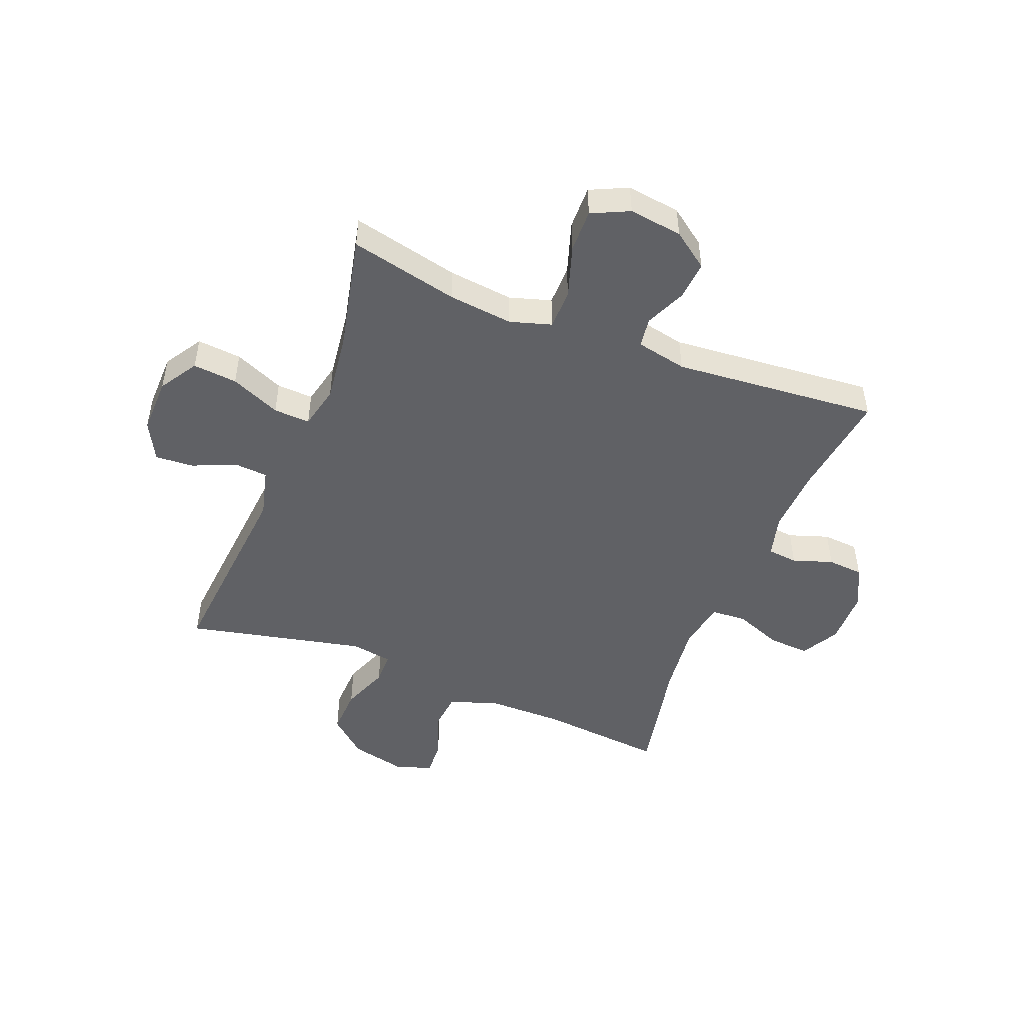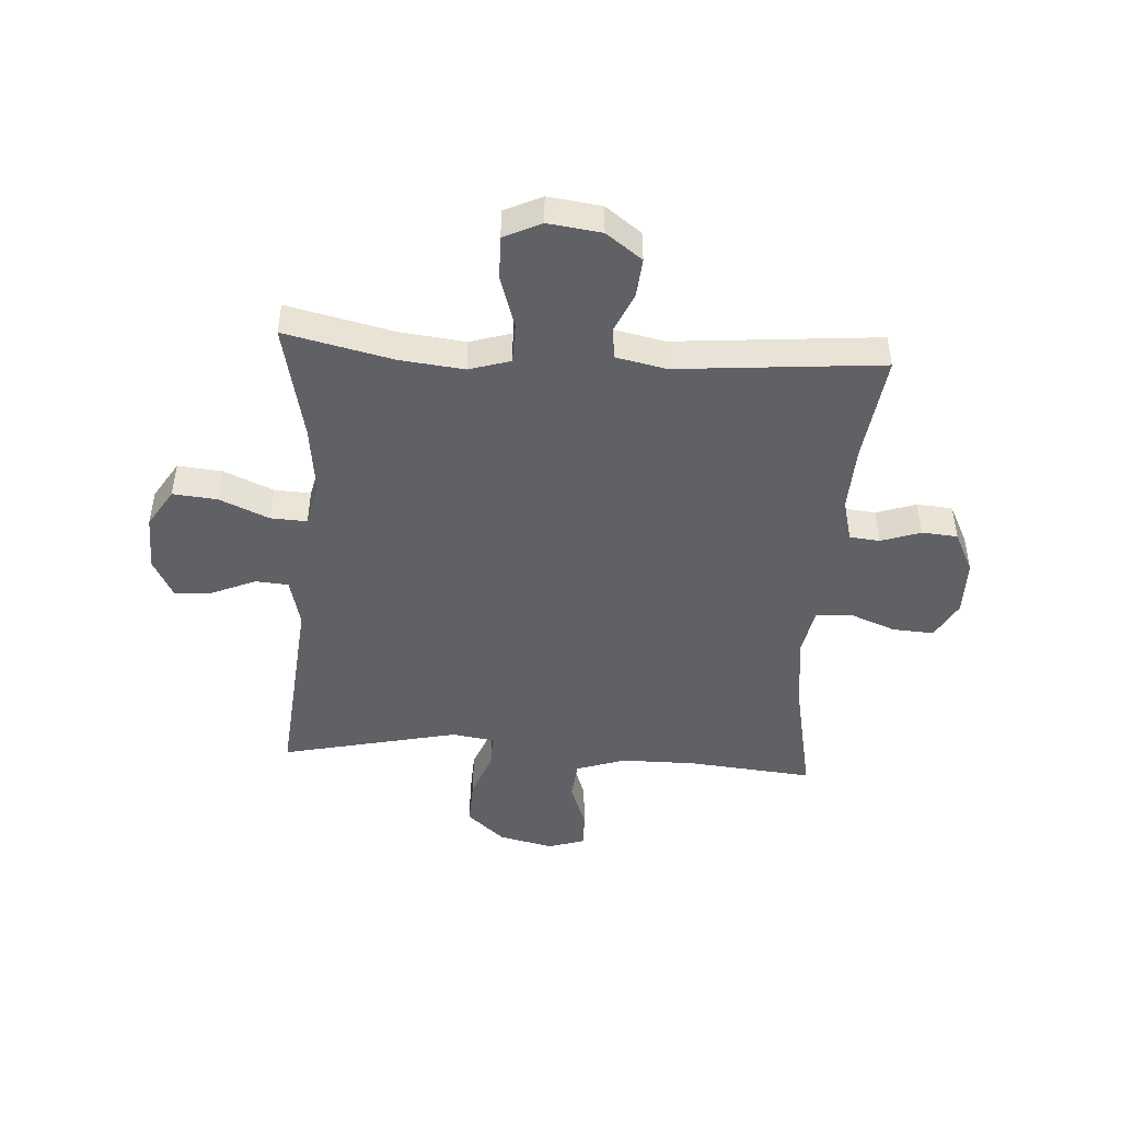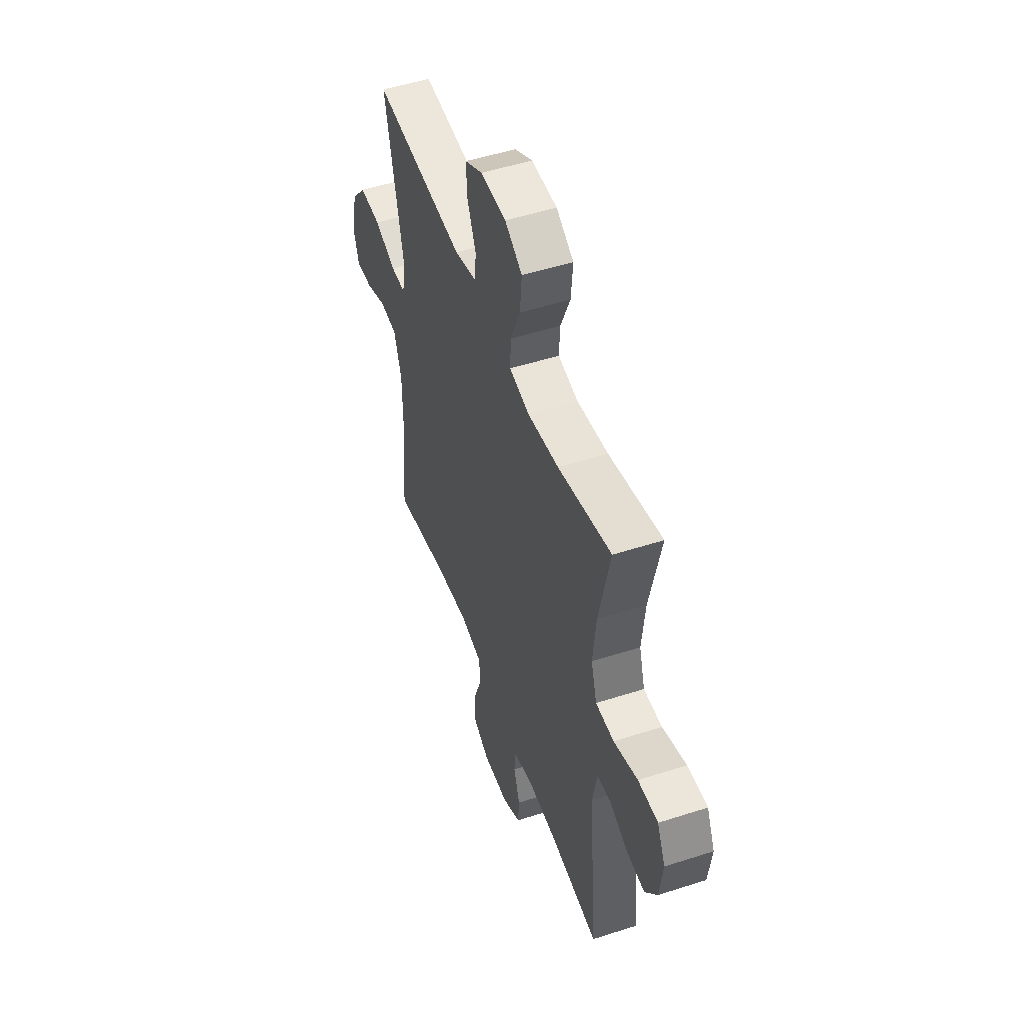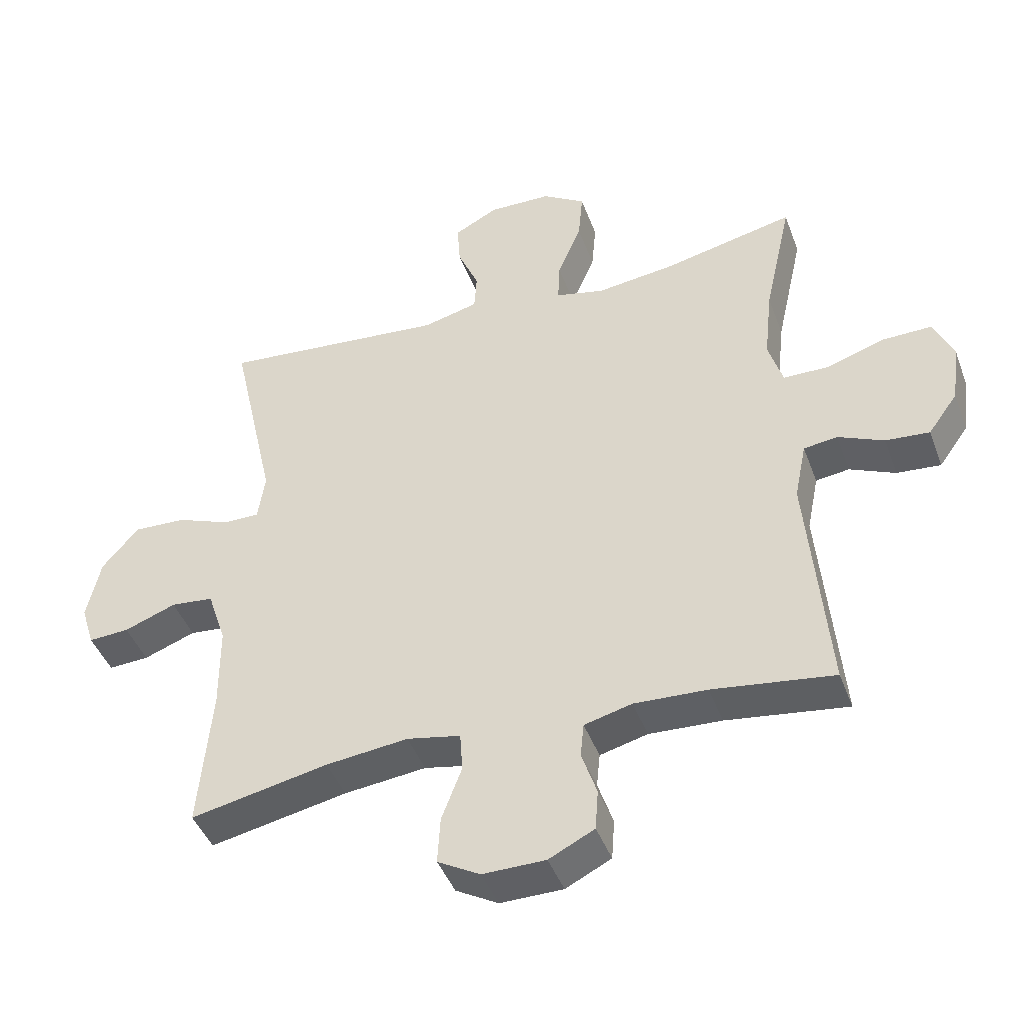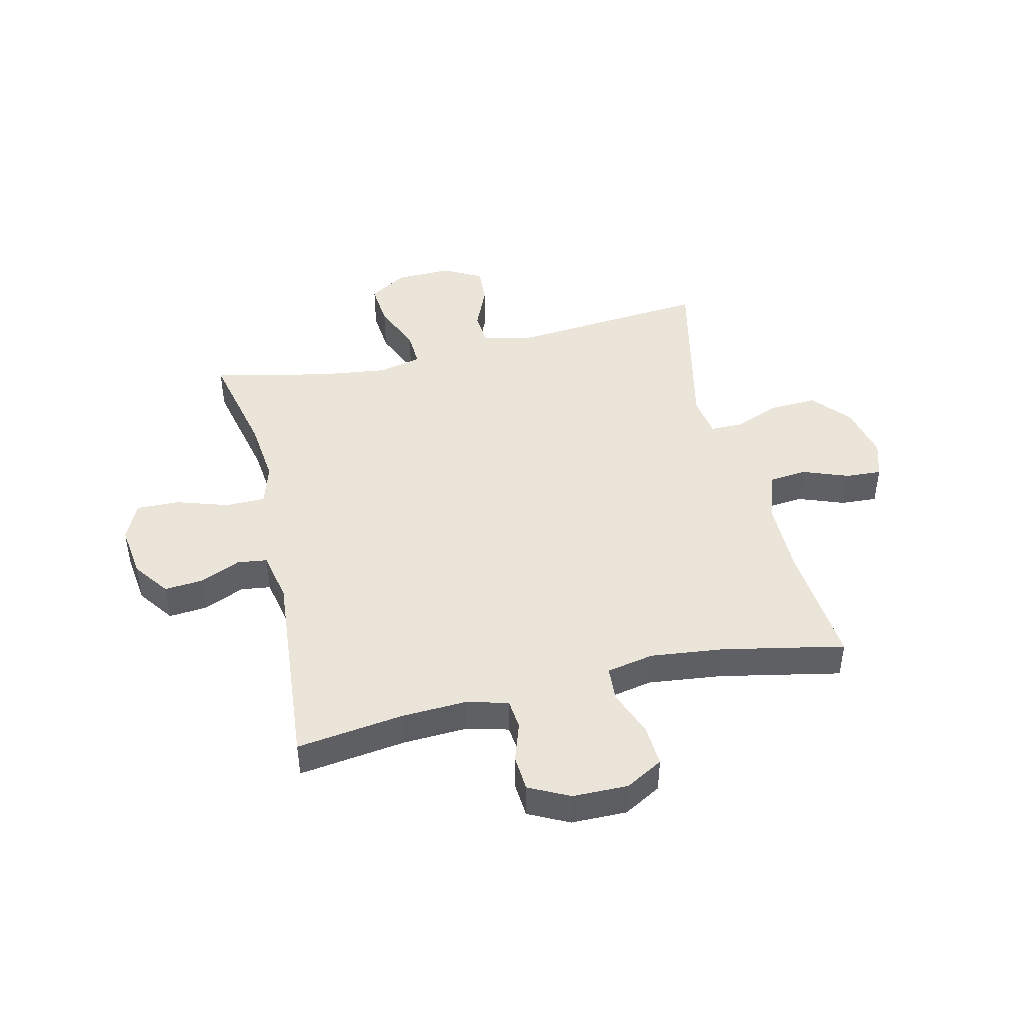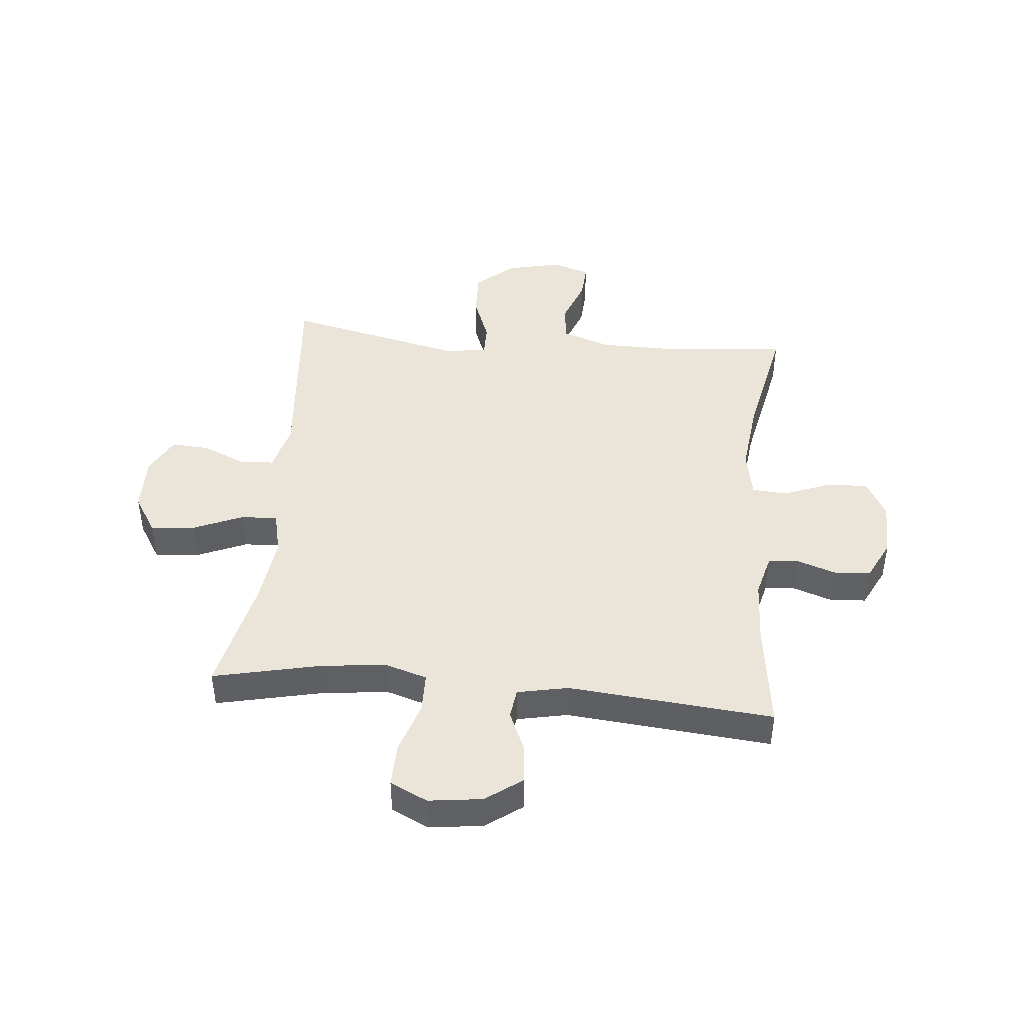
<metadata>
{"format":"obj","ext":"obj","renderer":"f3d","projection":"perspective","resolution":1024,"background":"white","views":[{"elev":-48.9,"azim":68.3,"up":"+Y"},{"elev":-47.4,"azim":86.2,"up":"+Y"},{"elev":50.0,"azim":70.4,"up":"+Z"},{"elev":-43.5,"azim":19.6,"up":"+Z"},{"elev":45.1,"azim":166.7,"up":"+Y"},{"elev":44.7,"azim":95.4,"up":"+Y"}]}
</metadata>
<code>
o path2066
v -0.4314 0.0375 0.1823
v -0.4427 0.0375 0.1073
v -0.4999 0.0375 0.1072
v -0.5837 0.0375 0.1395
v -0.6665 0.0375 0.1427
v -0.724 0.0375 0.07572
v -0.7457 0.0375 -0.02124
v -0.7249 0.0375 -0.08769
v -0.6609 0.0375 -0.08392
v -0.5793 0.0375 -0.05327
v -0.512 0.0375 -0.05983
v -0.4826 0.0375 -0.1477
v -0.4819 0.0375 -0.2811
v -0.5021 0.0375 -0.5034
v -0.2854 0.0375 -0.459
v -0.1559 0.0375 -0.4441
v -0.07146 0.0375 -0.4608
v -0.06724 0.0375 -0.5223
v -0.09917 0.0375 -0.6059
v -0.1034 0.0375 -0.6795
v -0.03673 0.0375 -0.7168
v 0.0621 0.0375 -0.7157
v 0.1337 0.0375 -0.6798
v 0.1384 0.0375 -0.6162
v 0.1144 0.0375 -0.5456
v 0.1198 0.0375 -0.4919
v 0.1948 0.0375 -0.4725
v 0.3091 0.0375 -0.4777
v 0.4998 0.0375 -0.5034
v 0.4673 0.0375 -0.1386
v 0.4858 0.0375 -0.04818
v 0.5387 0.0375 -0.04098
v 0.6106 0.0375 -0.0726
v 0.6797 0.0375 -0.07834
v 0.7262 0.0375 -0.01419
v 0.7385 0.0375 0.08098
v 0.7071 0.0375 0.1476
v 0.6305 0.0375 0.1459
v 0.538 0.0375 0.1157
v 0.467 0.0375 0.1167
v 0.4446 0.0375 0.1903
v 0.4568 0.0375 0.3052
v 0.4998 0.0375 0.4983
v 0.2929 0.0375 0.4519
v 0.1705 0.0375 0.4365
v 0.09383 0.0375 0.454
v 0.09688 0.0375 0.5189
v 0.1344 0.0375 0.6074
v 0.1414 0.0375 0.6863
v 0.0741 0.0375 0.7285
v -0.02537 0.0375 0.7302
v -0.09373 0.0375 0.6939
v -0.08914 0.0375 0.6258
v -0.0559 0.0375 0.5487
v -0.05983 0.0375 0.4893
v -0.1464 0.0375 0.4671
v -0.5021 0.0375 0.4983
v -0.4314 -0.0375 0.1823
v -0.4427 -0.0375 0.1073
v -0.4999 -0.0375 0.1072
v -0.5837 -0.0375 0.1395
v -0.6665 -0.0375 0.1427
v -0.724 -0.0375 0.07572
v -0.7457 -0.0375 -0.02124
v -0.7249 -0.0375 -0.08769
v -0.6609 -0.0375 -0.08392
v -0.5793 -0.0375 -0.05327
v -0.512 -0.0375 -0.05983
v -0.4826 -0.0375 -0.1477
v -0.4819 -0.0375 -0.2811
v -0.5021 -0.0375 -0.5034
v -0.2854 -0.0375 -0.459
v -0.1559 -0.0375 -0.4441
v -0.07146 -0.0375 -0.4608
v -0.06724 -0.0375 -0.5223
v -0.09917 -0.0375 -0.6059
v -0.1034 -0.0375 -0.6795
v -0.03673 -0.0375 -0.7168
v 0.0621 -0.0375 -0.7157
v 0.1337 -0.0375 -0.6798
v 0.1384 -0.0375 -0.6162
v 0.1144 -0.0375 -0.5456
v 0.1198 -0.0375 -0.4919
v 0.1948 -0.0375 -0.4725
v 0.3091 -0.0375 -0.4777
v 0.4998 -0.0375 -0.5034
v 0.4673 -0.0375 -0.1386
v 0.4858 -0.0375 -0.04818
v 0.5387 -0.0375 -0.04098
v 0.6106 -0.0375 -0.0726
v 0.6797 -0.0375 -0.07834
v 0.7262 -0.0375 -0.01419
v 0.7385 -0.0375 0.08098
v 0.7071 -0.0375 0.1476
v 0.6305 -0.0375 0.1459
v 0.538 -0.0375 0.1157
v 0.467 -0.0375 0.1167
v 0.4446 -0.0375 0.1903
v 0.4568 -0.0375 0.3052
v 0.4998 -0.0375 0.4983
v 0.2929 -0.0375 0.4519
v 0.1705 -0.0375 0.4365
v 0.09383 -0.0375 0.454
v 0.09688 -0.0375 0.5189
v 0.1344 -0.0375 0.6074
v 0.1414 -0.0375 0.6863
v 0.0741 -0.0375 0.7285
v -0.02537 -0.0375 0.7302
v -0.09373 -0.0375 0.6939
v -0.08914 -0.0375 0.6258
v -0.0559 -0.0375 0.5487
v -0.05983 -0.0375 0.4893
v -0.1464 -0.0375 0.4671
v -0.5021 -0.0375 0.4983
v 0.0741 0.0375 0.7285
v -0.02537 0.0375 0.7302
v -0.09373 0.0375 0.6939
v -0.09373 0.0375 0.6939
v 0.1414 0.0375 0.6863
v 0.1414 0.0375 0.6863
v -0.08914 0.0375 0.6258
v 0.1344 0.0375 0.6074
v -0.0559 0.0375 0.5487
v 0.09688 0.0375 0.5189
v -0.05983 0.0375 0.4893
v -0.05983 0.0375 0.4893
v 0.09383 0.0375 0.454
v 0.09383 0.0375 0.454
v -0.1464 0.0375 0.4671
v 0.4998 0.0375 0.4983
v 0.4998 0.0375 0.4983
v 0.2929 0.0375 0.4519
v -0.5021 0.0375 0.4983
v -0.5021 0.0375 0.4983
v 0.1705 0.0375 0.4365
v 0.4568 0.0375 0.3052
v 0.4446 0.0375 0.1903
v -0.4314 0.0375 0.1823
v 0.467 0.0375 0.1167
v 0.467 0.0375 0.1167
v -0.4427 0.0375 0.1073
v -0.4427 0.0375 0.1073
v 0.7385 0.0375 0.08098
v 0.7071 0.0375 0.1476
v 0.7071 0.0375 0.1476
v 0.6305 0.0375 0.1459
v 0.538 0.0375 0.1157
v -0.5837 0.0375 0.1395
v -0.6665 0.0375 0.1427
v -0.724 0.0375 0.07572
v -0.4999 0.0375 0.1072
v 0.7262 0.0375 -0.01419
v -0.7457 0.0375 -0.02124
v 0.6797 0.0375 -0.07834
v -0.7249 0.0375 -0.08769
v -0.7249 0.0375 -0.08769
v 0.6106 0.0375 -0.0726
v 0.5387 0.0375 -0.04098
v 0.4858 0.0375 -0.04818
v 0.4858 0.0375 -0.04818
v 0.4673 0.0375 -0.1386
v -0.5793 0.0375 -0.05327
v -0.512 0.0375 -0.05983
v -0.512 0.0375 -0.05983
v -0.6609 0.0375 -0.08392
v -0.4826 0.0375 -0.1477
v -0.4819 0.0375 -0.2811
v 0.4998 0.0375 -0.5034
v 0.4998 0.0375 -0.5034
v 0.1948 0.0375 -0.4725
v 0.3091 0.0375 -0.4777
v -0.1559 0.0375 -0.4441
v -0.07146 0.0375 -0.4608
v -0.07146 0.0375 -0.4608
v -0.2854 0.0375 -0.459
v -0.06724 0.0375 -0.5223
v 0.1198 0.0375 -0.4919
v 0.1198 0.0375 -0.4919
v -0.5021 0.0375 -0.5034
v -0.5021 0.0375 -0.5034
v 0.1144 0.0375 -0.5456
v -0.09917 0.0375 -0.6059
v 0.1384 0.0375 -0.6162
v -0.1034 0.0375 -0.6795
v -0.1034 0.0375 -0.6795
v 0.1337 0.0375 -0.6798
v -0.03673 0.0375 -0.7168
v 0.0621 0.0375 -0.7157
v 0.0741 -0.0375 0.7285
v -0.02537 -0.0375 0.7302
v -0.09373 -0.0375 0.6939
v -0.09373 -0.0375 0.6939
v 0.1414 -0.0375 0.6863
v 0.1414 -0.0375 0.6863
v -0.08914 -0.0375 0.6258
v 0.1344 -0.0375 0.6074
v -0.0559 -0.0375 0.5487
v 0.09688 -0.0375 0.5189
v -0.05983 -0.0375 0.4893
v -0.05983 -0.0375 0.4893
v 0.09383 -0.0375 0.454
v 0.09383 -0.0375 0.454
v -0.1464 -0.0375 0.4671
v 0.4998 -0.0375 0.4983
v 0.4998 -0.0375 0.4983
v 0.2929 -0.0375 0.4519
v -0.5021 -0.0375 0.4983
v -0.5021 -0.0375 0.4983
v 0.1705 -0.0375 0.4365
v 0.4568 -0.0375 0.3052
v 0.4446 -0.0375 0.1903
v -0.4314 -0.0375 0.1823
v 0.467 -0.0375 0.1167
v 0.467 -0.0375 0.1167
v -0.4427 -0.0375 0.1073
v -0.4427 -0.0375 0.1073
v 0.7385 -0.0375 0.08098
v 0.7071 -0.0375 0.1476
v 0.7071 -0.0375 0.1476
v 0.6305 -0.0375 0.1459
v 0.538 -0.0375 0.1157
v -0.5837 -0.0375 0.1395
v -0.6665 -0.0375 0.1427
v -0.724 -0.0375 0.07572
v -0.4999 -0.0375 0.1072
v 0.7262 -0.0375 -0.01419
v -0.7457 -0.0375 -0.02124
v 0.6797 -0.0375 -0.07834
v -0.7249 -0.0375 -0.08769
v -0.7249 -0.0375 -0.08769
v 0.6106 -0.0375 -0.0726
v 0.5387 -0.0375 -0.04098
v 0.4858 -0.0375 -0.04818
v 0.4858 -0.0375 -0.04818
v 0.4673 -0.0375 -0.1386
v -0.5793 -0.0375 -0.05327
v -0.512 -0.0375 -0.05983
v -0.512 -0.0375 -0.05983
v -0.6609 -0.0375 -0.08392
v -0.4826 -0.0375 -0.1477
v -0.4819 -0.0375 -0.2811
v 0.4998 -0.0375 -0.5034
v 0.4998 -0.0375 -0.5034
v 0.1948 -0.0375 -0.4725
v 0.3091 -0.0375 -0.4777
v -0.1559 -0.0375 -0.4441
v -0.07146 -0.0375 -0.4608
v -0.07146 -0.0375 -0.4608
v -0.2854 -0.0375 -0.459
v -0.06724 -0.0375 -0.5223
v 0.1198 -0.0375 -0.4919
v 0.1198 -0.0375 -0.4919
v -0.5021 -0.0375 -0.5034
v -0.5021 -0.0375 -0.5034
v 0.1144 -0.0375 -0.5456
v -0.09917 -0.0375 -0.6059
v 0.1384 -0.0375 -0.6162
v -0.1034 -0.0375 -0.6795
v -0.1034 -0.0375 -0.6795
v 0.1337 -0.0375 -0.6798
v -0.03673 -0.0375 -0.7168
v 0.0621 -0.0375 -0.7157
f 239 224 227
f 251 244 247
f 249 241 253
f 212 203 207
f 246 215 240
f 189 196 193
f 260 257 262
f 206 211 210
f 256 262 255
f 199 198 197
f 201 203 215
f 244 235 247
f 196 197 198
f 233 213 235
f 247 213 201
f 235 213 247
f 245 235 244
f 197 189 195
f 203 201 199
f 224 222 223
f 250 251 247
f 195 189 190
f 226 220 231
f 209 211 206
f 232 213 233
f 206 210 204
f 240 215 237
f 220 217 218
f 235 245 242
f 237 215 225
f 222 236 225
f 228 226 231
f 247 201 215
f 221 232 220
f 201 198 199
f 247 215 246
f 236 222 224
f 189 197 196
f 201 213 209
f 256 255 250
f 236 224 239
f 215 203 212
f 195 190 191
f 250 255 251
f 237 225 236
f 239 227 229
f 213 232 221
f 213 211 209
f 231 220 232
f 217 220 226
f 249 246 241
f 255 262 257
f 241 246 240
f 261 262 256
f 258 261 256
f 50 51 108 107
f 51 118 192 108
f 120 50 107 194
f 52 53 110 109
f 48 49 106 105
f 53 54 111 110
f 47 48 105 104
f 54 126 200 111
f 128 47 104 202
f 55 56 113 112
f 131 44 101 205
f 56 134 208 113
f 45 46 103 102
f 44 45 102 101
f 42 43 100 99
f 41 42 99 98
f 57 1 58 114
f 140 41 98 214
f 1 142 216 58
f 36 145 219 93
f 37 38 95 94
f 38 39 96 95
f 4 5 62 61
f 5 6 63 62
f 3 4 61 60
f 39 40 97 96
f 2 3 60 59
f 35 36 93 92
f 6 7 64 63
f 34 35 92 91
f 7 156 230 64
f 33 34 91 90
f 32 33 90 89
f 160 32 89 234
f 30 31 88 87
f 10 164 238 67
f 9 10 67 66
f 8 9 66 65
f 11 12 69 68
f 12 13 70 69
f 169 30 87 243
f 27 28 85 84
f 16 174 248 73
f 15 16 73 72
f 17 18 75 74
f 178 27 84 252
f 180 15 72 254
f 13 14 71 70
f 25 26 83 82
f 28 29 86 85
f 18 19 76 75
f 24 25 82 81
f 19 185 259 76
f 23 24 81 80
f 20 21 78 77
f 22 23 80 79
f 21 22 79 78
f 165 153 150
f 177 173 170
f 175 179 167
f 138 133 129
f 172 166 141
f 115 119 122
f 186 188 183
f 132 136 137
f 182 181 188
f 125 123 124
f 127 141 129
f 170 173 161
f 122 124 123
f 159 161 139
f 173 127 139
f 161 173 139
f 171 170 161
f 123 121 115
f 129 125 127
f 150 149 148
f 176 173 177
f 121 116 115
f 152 157 146
f 135 132 137
f 158 159 139
f 132 130 136
f 166 163 141
f 146 144 143
f 161 168 171
f 163 151 141
f 148 151 162
f 154 157 152
f 173 141 127
f 147 146 158
f 127 125 124
f 173 172 141
f 162 150 148
f 115 122 123
f 127 135 139
f 182 176 181
f 162 165 150
f 141 138 129
f 121 117 116
f 176 177 181
f 163 162 151
f 165 155 153
f 139 147 158
f 139 135 137
f 157 158 146
f 143 152 146
f 175 167 172
f 181 183 188
f 167 166 172
f 187 182 188
f 184 182 187

</code>
